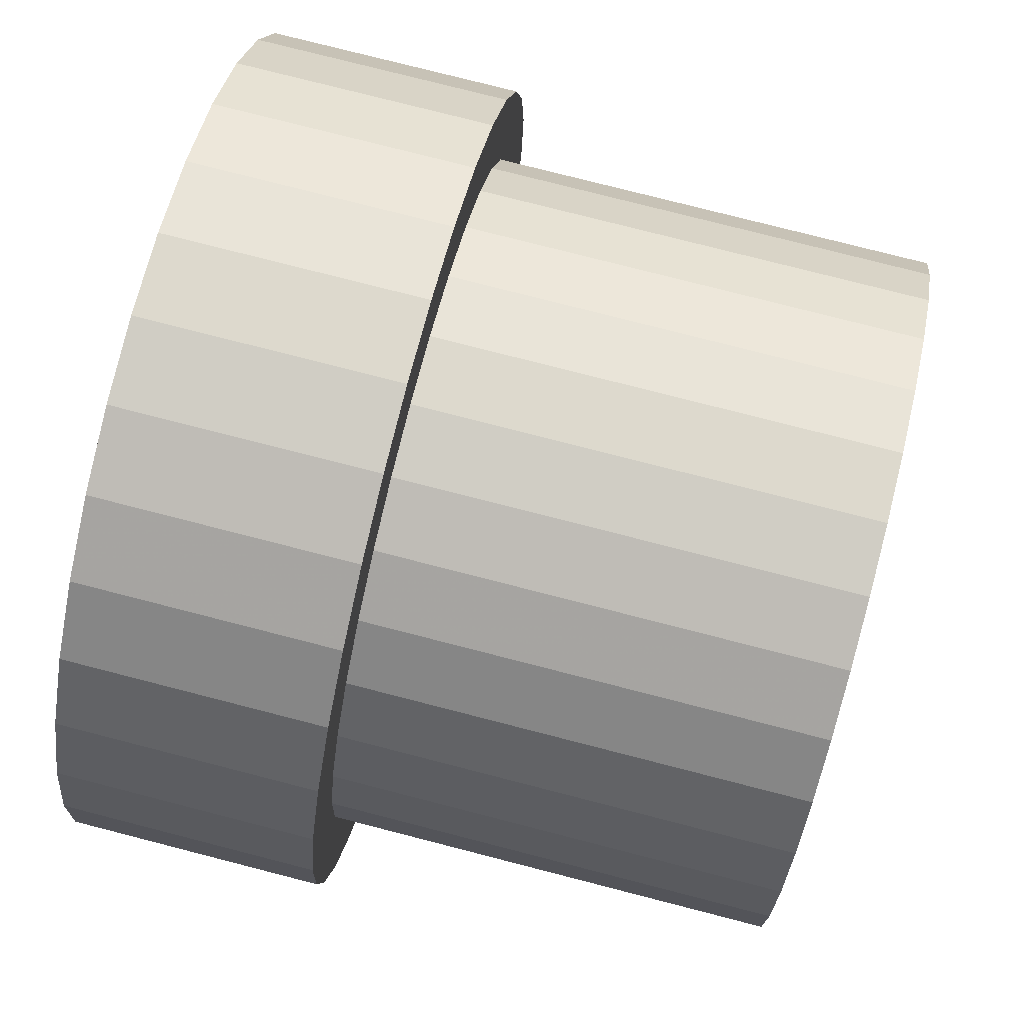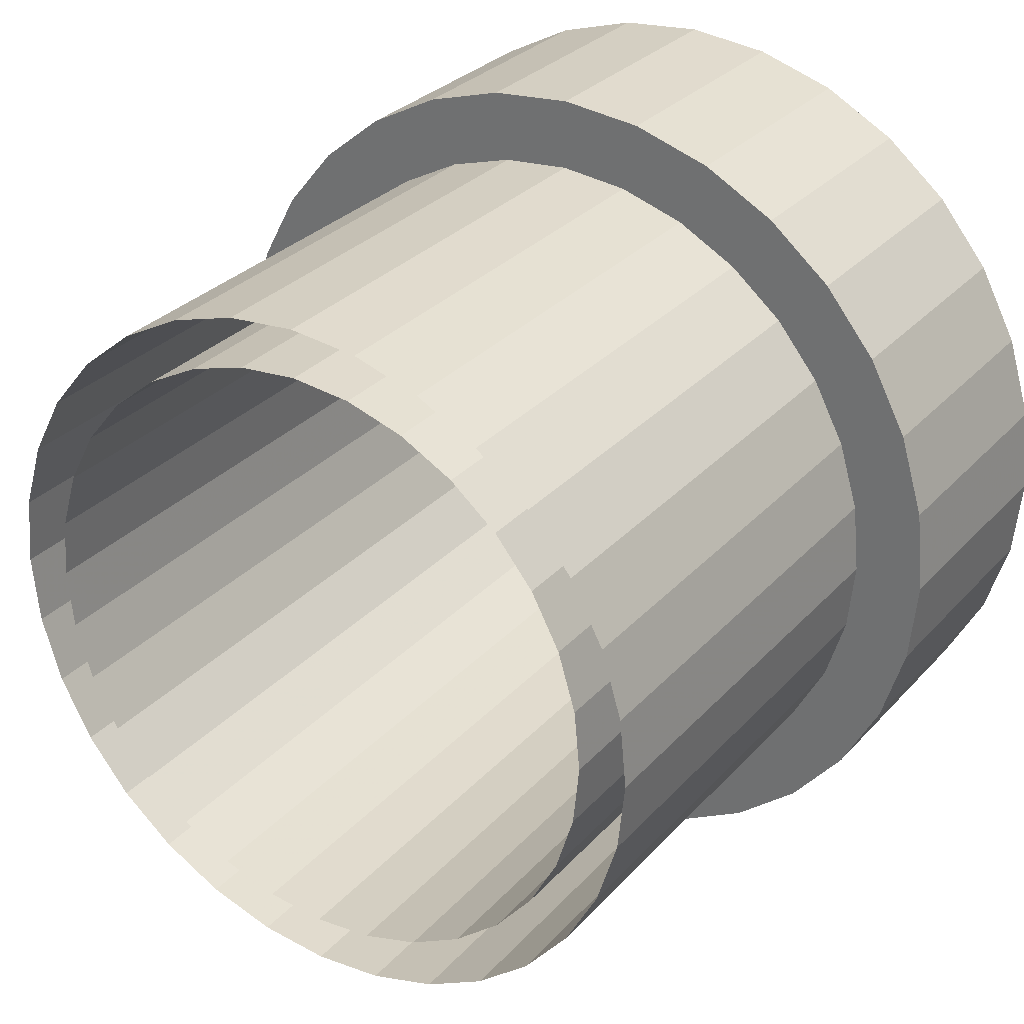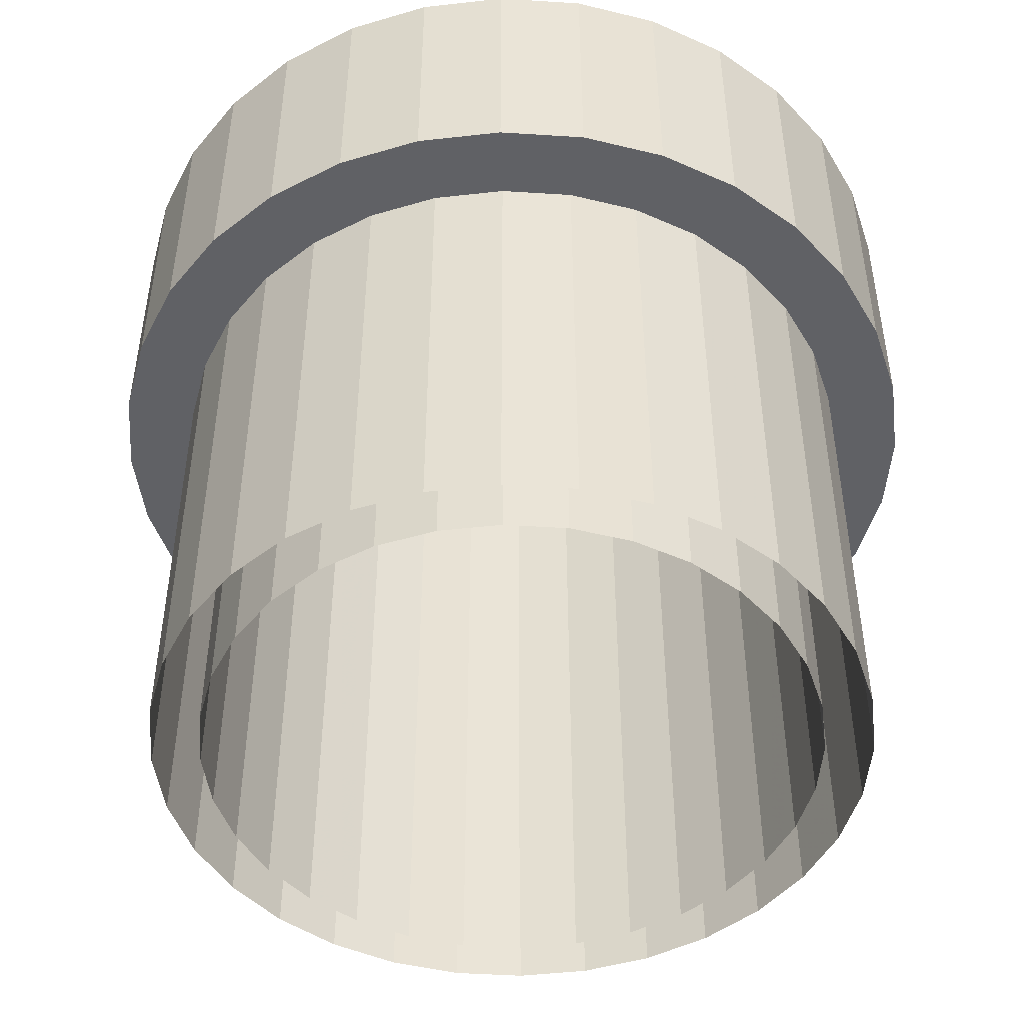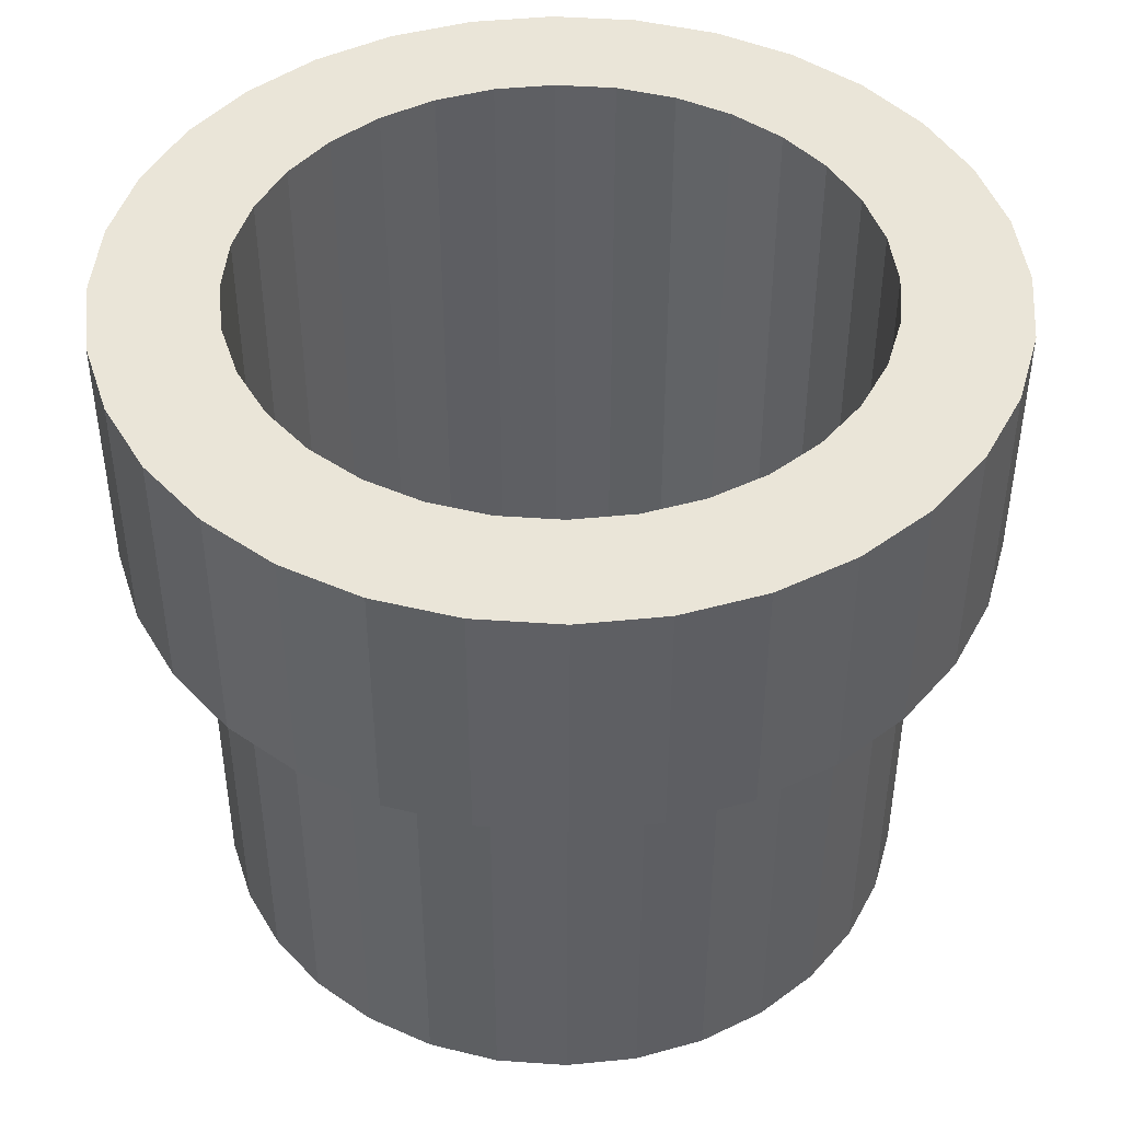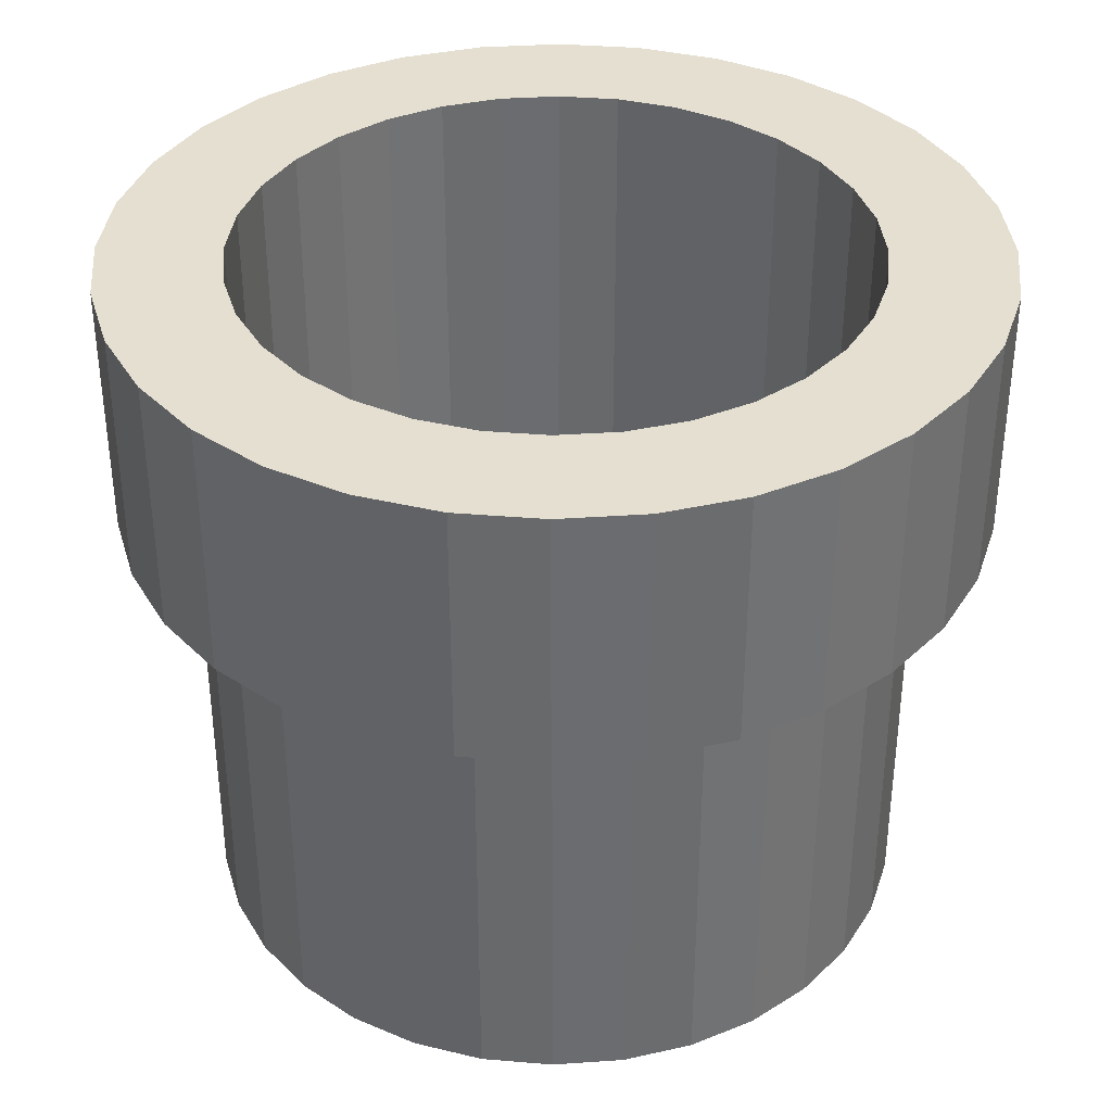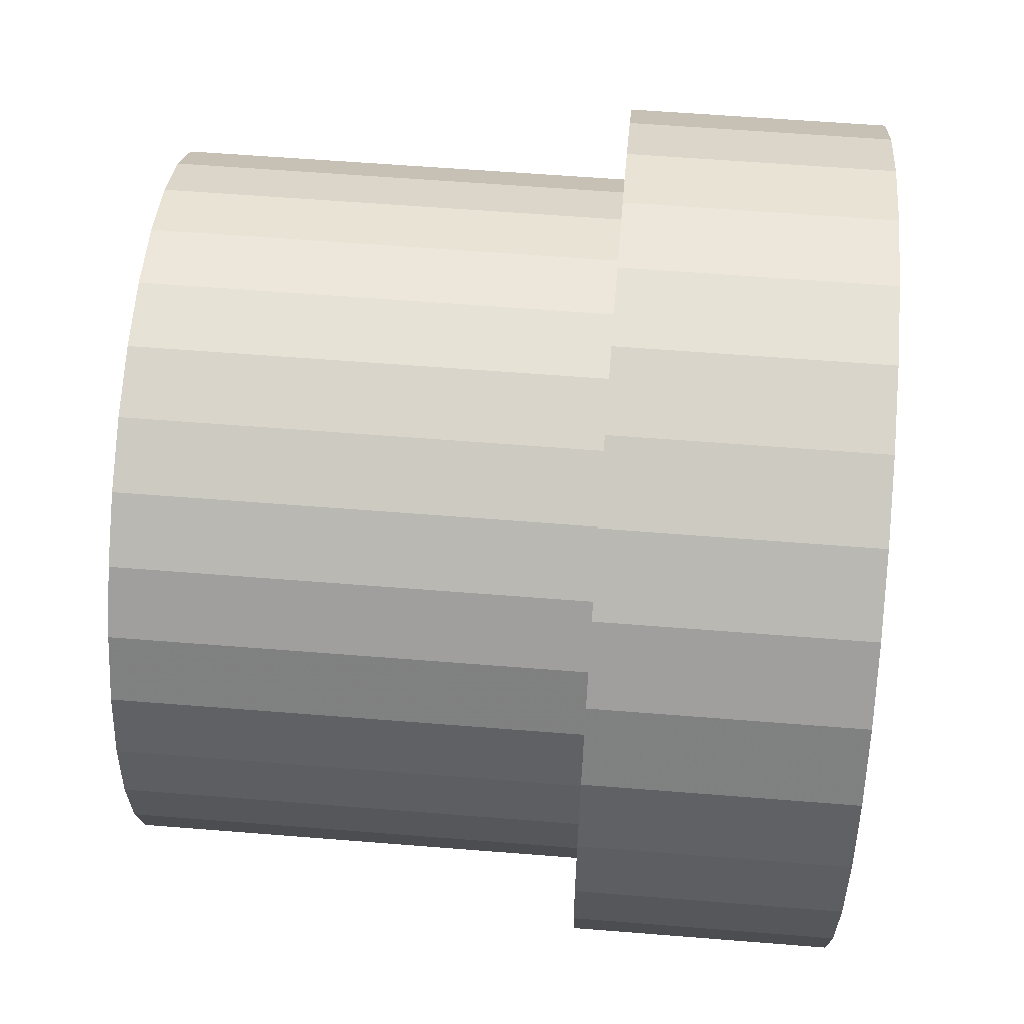
<metadata>
{"format":"obj","ext":"obj","renderer":"f3d","projection":"perspective","resolution":1024,"background":"white","views":[{"elev":77.7,"azim":-75.6,"up":"+Z"},{"elev":29.9,"azim":33.6,"up":"+Z"},{"elev":-47.6,"azim":-77.2,"up":"+Y"},{"elev":44.9,"azim":21.5,"up":"+Y"},{"elev":36.6,"azim":-33.2,"up":"+Y"},{"elev":57.4,"azim":94.8,"up":"+Z"}]}
</metadata>
<code>
o Cylinder
v 0 0 -2
v 0 2.531 -2
v 0.3902 0 -1.962
v 0.3902 2.531 -1.962
v 0.7654 0 -1.848
v 0.7654 2.531 -1.848
v 1.111 0 -1.663
v 1.111 2.531 -1.663
v 1.414 0 -1.414
v 1.414 2.531 -1.414
v 1.663 0 -1.111
v 1.663 2.531 -1.111
v 1.848 0 -0.7654
v 1.848 2.531 -0.7654
v 1.962 0 -0.3902
v 1.962 2.531 -0.3902
v 2 0 -0
v 2 2.531 -0
v 1.962 0 0.3902
v 1.962 2.531 0.3902
v 1.848 0 0.7654
v 1.848 2.531 0.7654
v 1.663 0 1.111
v 1.663 2.531 1.111
v 1.414 0 1.414
v 1.414 2.531 1.414
v 1.111 0 1.663
v 1.111 2.531 1.663
v 0.7654 0 1.848
v 0.7654 2.531 1.848
v 0.3902 0 1.962
v 0.3902 2.531 1.962
v -1e-06 0 2
v -1e-06 2.531 2
v -0.3902 0 1.962
v -0.3902 2.531 1.962
v -0.7654 0 1.848
v -0.7654 2.531 1.848
v -1.111 0 1.663
v -1.111 2.531 1.663
v -1.414 0 1.414
v -1.414 2.531 1.414
v -1.663 0 1.111
v -1.663 2.531 1.111
v -1.848 0 0.7654
v -1.848 2.531 0.7654
v -1.962 0 0.3902
v -1.962 2.531 0.3902
v -2 0 -2e-06
v -2 2.531 -2e-06
v -1.962 0 -0.3902
v -1.962 2.531 -0.3902
v -1.848 0 -0.7654
v -1.848 2.531 -0.7654
v -1.663 0 -1.111
v -1.663 2.531 -1.111
v -1.414 0 -1.414
v -1.414 2.531 -1.414
v -1.111 0 -1.663
v -1.111 2.531 -1.663
v -0.7654 0 -1.848
v -0.7654 2.531 -1.848
v -0.3902 0 -1.962
v -0.3902 2.531 -1.962
v -0 2.531 -2.4
v 0.4682 2.531 -2.354
v 0.9184 2.531 -2.217
v 1.333 2.531 -1.996
v 1.697 2.531 -1.697
v 1.996 2.531 -1.333
v 2.217 2.531 -0.9184
v 2.354 2.531 -0.4682
v 2.4 2.531 -0
v 2.354 2.531 0.4682
v 2.217 2.531 0.9184
v 1.996 2.531 1.333
v 1.697 2.531 1.697
v 1.333 2.531 1.996
v 0.9184 2.531 2.217
v 0.4682 2.531 2.354
v -1e-06 2.531 2.4
v -0.4682 2.531 2.354
v -0.9184 2.531 2.217
v -1.333 2.531 1.996
v -1.697 2.531 1.697
v -1.996 2.531 1.333
v -2.217 2.531 0.9184
v -2.354 2.531 0.4682
v -2.4 2.531 -2e-06
v -2.354 2.531 -0.4682
v -2.217 2.531 -0.9184
v -1.996 2.531 -1.333
v -1.697 2.531 -1.697
v -1.333 2.531 -1.996
v -0.9184 2.531 -2.217
v -0.4682 2.531 -2.354
v -0 3.975 -2.4
v 0.4682 3.975 -2.354
v 0.9184 3.975 -2.217
v 1.333 3.975 -1.996
v 1.697 3.975 -1.697
v 1.996 3.975 -1.333
v 2.217 3.975 -0.9184
v 2.354 3.975 -0.4682
v 2.4 3.975 -0
v 2.354 3.975 0.4682
v 2.217 3.975 0.9184
v 1.996 3.975 1.333
v 1.697 3.975 1.697
v 1.333 3.975 1.996
v 0.9184 3.975 2.217
v 0.4682 3.975 2.354
v -1e-06 3.975 2.4
v -0.4682 3.975 2.354
v -0.9184 3.975 2.217
v -1.333 3.975 1.996
v -1.697 3.975 1.697
v -1.996 3.975 1.333
v -2.217 3.975 0.9184
v -2.354 3.975 0.4682
v -2.4 3.975 -2e-06
v -2.354 3.975 -0.4682
v -2.217 3.975 -0.9184
v -1.996 3.975 -1.333
v -1.697 3.975 -1.697
v -1.333 3.975 -1.996
v -0.9184 3.975 -2.217
v -0.4682 3.975 -2.354
v 0 3.975 -1.728
v 0.3371 3.975 -1.695
v 0.6613 3.975 -1.596
v 0.96 3.975 -1.437
v 1.222 3.975 -1.222
v 1.437 3.975 -0.96
v 1.596 3.975 -0.6613
v 1.695 3.975 -0.3371
v 1.728 3.975 -0
v 1.695 3.975 0.3371
v 1.596 3.975 0.6613
v 1.437 3.975 0.96
v 1.222 3.975 1.222
v 0.96 3.975 1.437
v 0.6613 3.975 1.596
v 0.3371 3.975 1.695
v -1e-06 3.975 1.728
v -0.3371 3.975 1.695
v -0.6613 3.975 1.596
v -0.96 3.975 1.437
v -1.222 3.975 1.222
v -1.437 3.975 0.96
v -1.596 3.975 0.6613
v -1.695 3.975 0.3371
v -1.728 3.975 -2e-06
v -1.695 3.975 -0.3371
v -1.596 3.975 -0.6613
v -1.437 3.975 -0.96
v -1.222 3.975 -1.222
v -0.96 3.975 -1.437
v -0.6613 3.975 -1.596
v -0.3371 3.975 -1.695
v 1e-06 0 -1.728
v 0.3371 0 -1.695
v 0.6613 0 -1.596
v 0.96 0 -1.437
v 1.222 0 -1.222
v 1.437 0 -0.96
v 1.596 0 -0.6613
v 1.695 0 -0.3371
v 1.728 0 -0
v 1.695 0 0.3371
v 1.596 0 0.6613
v 1.437 0 0.96
v 1.222 0 1.222
v 0.96 0 1.437
v 0.6613 0 1.596
v 0.3371 0 1.695
v 1e-06 0 1.728
v -0.3371 0 1.695
v -0.6613 0 1.596
v -0.96 0 1.437
v -1.222 0 1.222
v -1.437 0 0.96
v -1.596 0 0.6613
v -1.695 0 0.3371
v -1.728 0 -2e-06
v -1.695 0 -0.3371
v -1.596 0 -0.6613
v -1.437 0 -0.96
v -1.222 0 -1.222
v -0.96 0 -1.437
v -0.6613 0 -1.596
v -0.3371 0 -1.695
f 1 2 4 3
f 3 4 6 5
f 5 6 8 7
f 7 8 10 9
f 9 10 12 11
f 11 12 14 13
f 13 14 16 15
f 15 16 18 17
f 17 18 20 19
f 19 20 22 21
f 21 22 24 23
f 23 24 26 25
f 25 26 28 27
f 27 28 30 29
f 29 30 32 31
f 31 32 34 33
f 33 34 36 35
f 35 36 38 37
f 37 38 40 39
f 39 40 42 41
f 41 42 44 43
f 43 44 46 45
f 45 46 48 47
f 47 48 50 49
f 49 50 52 51
f 51 52 54 53
f 53 54 56 55
f 55 56 58 57
f 57 58 60 59
f 59 60 62 61
f 60 58 93 94
f 63 64 2 1
f 61 62 64 63
f 89 88 120 121
f 38 36 82 83
f 16 14 71 72
f 2 64 96 65
f 44 42 85 86
f 22 20 74 75
f 50 48 88 89
f 6 4 66 67
f 28 26 77 78
f 56 54 91 92
f 12 10 69 70
f 34 32 80 81
f 62 60 94 95
f 40 38 83 84
f 4 2 65 66
f 18 16 72 73
f 46 44 86 87
f 24 22 75 76
f 52 50 89 90
f 8 6 67 68
f 30 28 78 79
f 58 56 92 93
f 36 34 81 82
f 14 12 70 71
f 64 62 95 96
f 42 40 84 85
f 20 18 73 74
f 48 46 87 88
f 26 24 76 77
f 54 52 90 91
f 10 8 68 69
f 32 30 79 80
f 125 124 156 157
f 67 66 98 99
f 78 77 109 110
f 87 86 118 119
f 76 75 107 108
f 96 95 127 128
f 85 84 116 117
f 74 73 105 106
f 94 93 125 126
f 83 82 114 115
f 72 71 103 104
f 92 91 123 124
f 70 69 101 102
f 81 80 112 113
f 90 89 121 122
f 68 67 99 100
f 79 78 110 111
f 88 87 119 120
f 66 65 97 98
f 77 76 108 109
f 65 96 128 97
f 86 85 117 118
f 75 74 106 107
f 95 94 126 127
f 84 83 115 116
f 73 72 104 105
f 93 92 124 125
f 82 81 113 114
f 71 70 102 103
f 91 90 122 123
f 69 68 100 101
f 80 79 111 112
f 159 158 190 191
f 114 113 145 146
f 103 102 134 135
f 123 122 154 155
f 101 100 132 133
f 112 111 143 144
f 121 120 152 153
f 99 98 130 131
f 110 109 141 142
f 119 118 150 151
f 108 107 139 140
f 128 127 159 160
f 117 116 148 149
f 106 105 137 138
f 126 125 157 158
f 115 114 146 147
f 104 103 135 136
f 124 123 155 156
f 102 101 133 134
f 113 112 144 145
f 122 121 153 154
f 100 99 131 132
f 111 110 142 143
f 120 119 151 152
f 98 97 129 130
f 109 108 140 141
f 97 128 160 129
f 118 117 149 150
f 107 106 138 139
f 127 126 158 159
f 116 115 147 148
f 105 104 136 137
f 148 147 179 180
f 137 136 168 169
f 157 156 188 189
f 146 145 177 178
f 135 134 166 167
f 155 154 186 187
f 133 132 164 165
f 144 143 175 176
f 153 152 184 185
f 131 130 162 163
f 142 141 173 174
f 151 150 182 183
f 140 139 171 172
f 160 159 191 192
f 149 148 180 181
f 138 137 169 170
f 158 157 189 190
f 147 146 178 179
f 136 135 167 168
f 156 155 187 188
f 134 133 165 166
f 145 144 176 177
f 154 153 185 186
f 132 131 163 164
f 143 142 174 175
f 152 151 183 184
f 130 129 161 162
f 141 140 172 173
f 129 160 192 161
f 150 149 181 182
f 139 138 170 171

</code>
